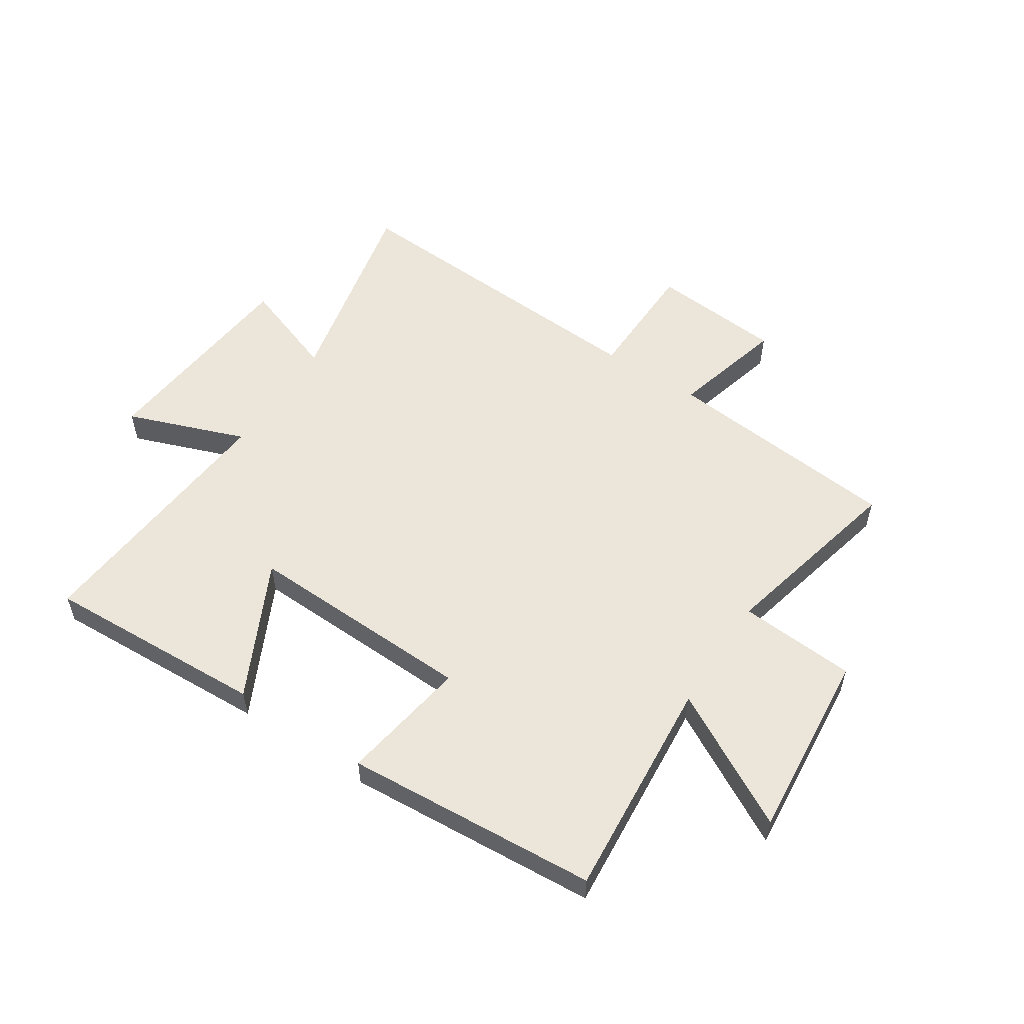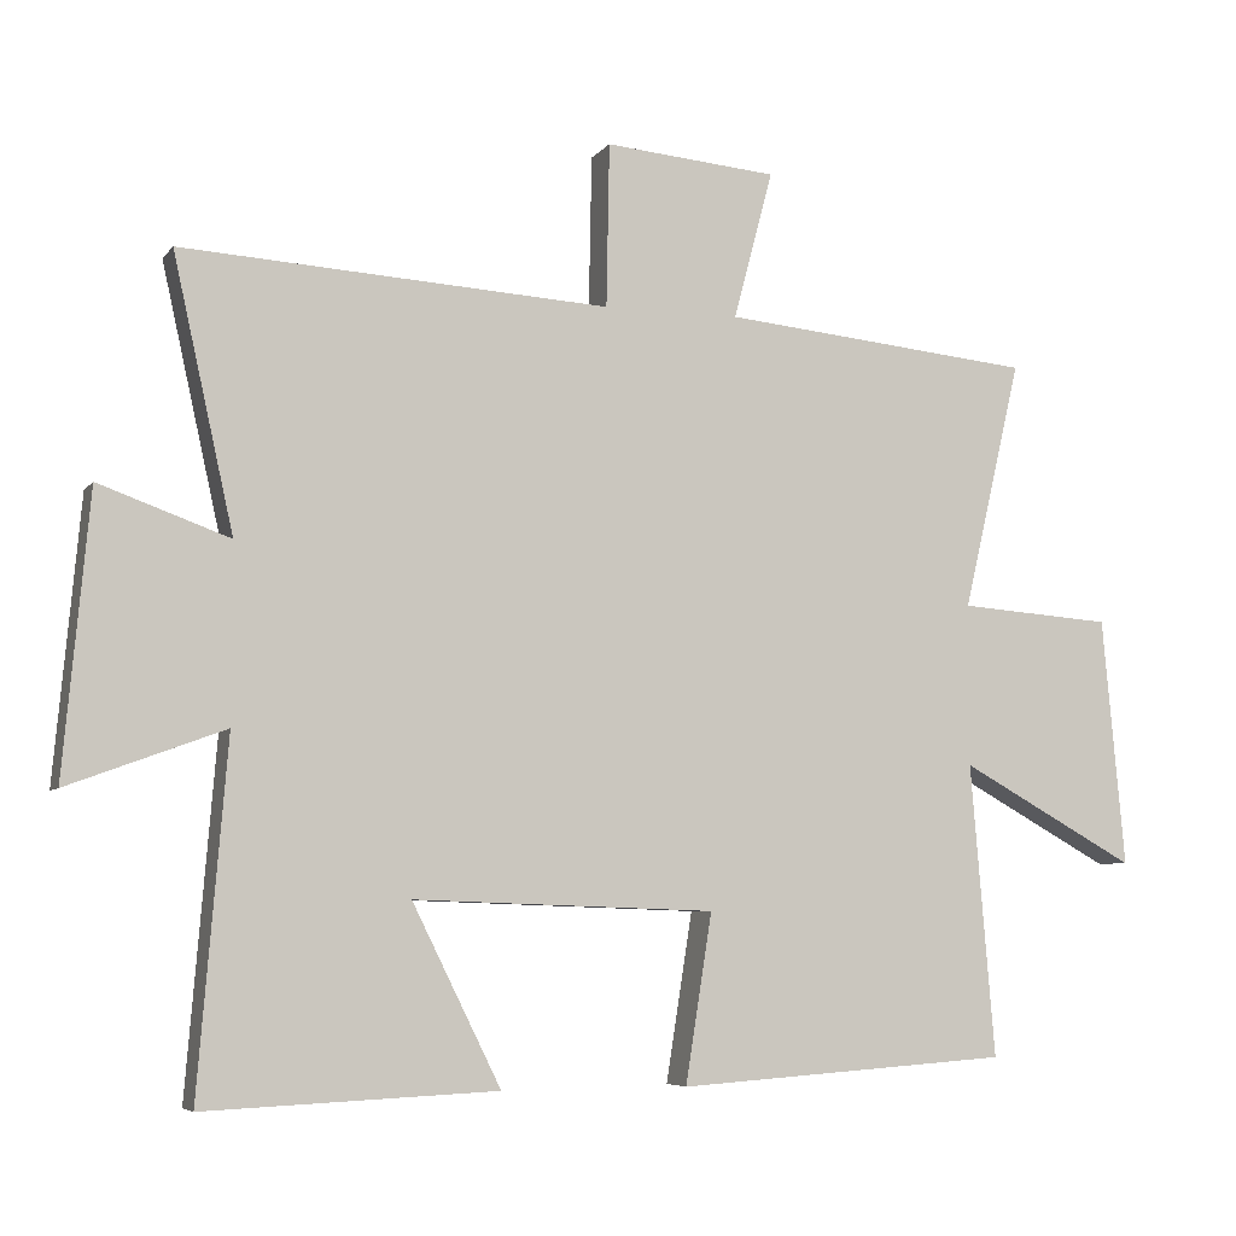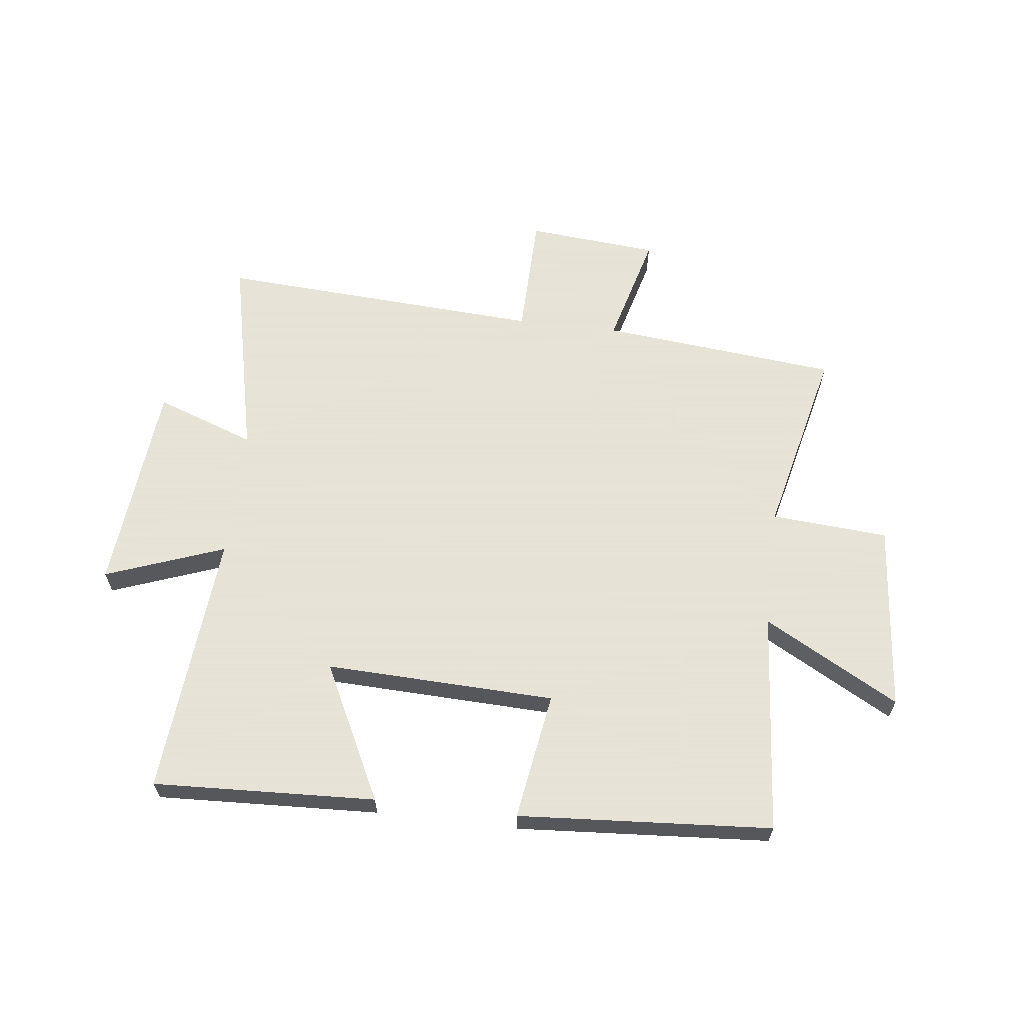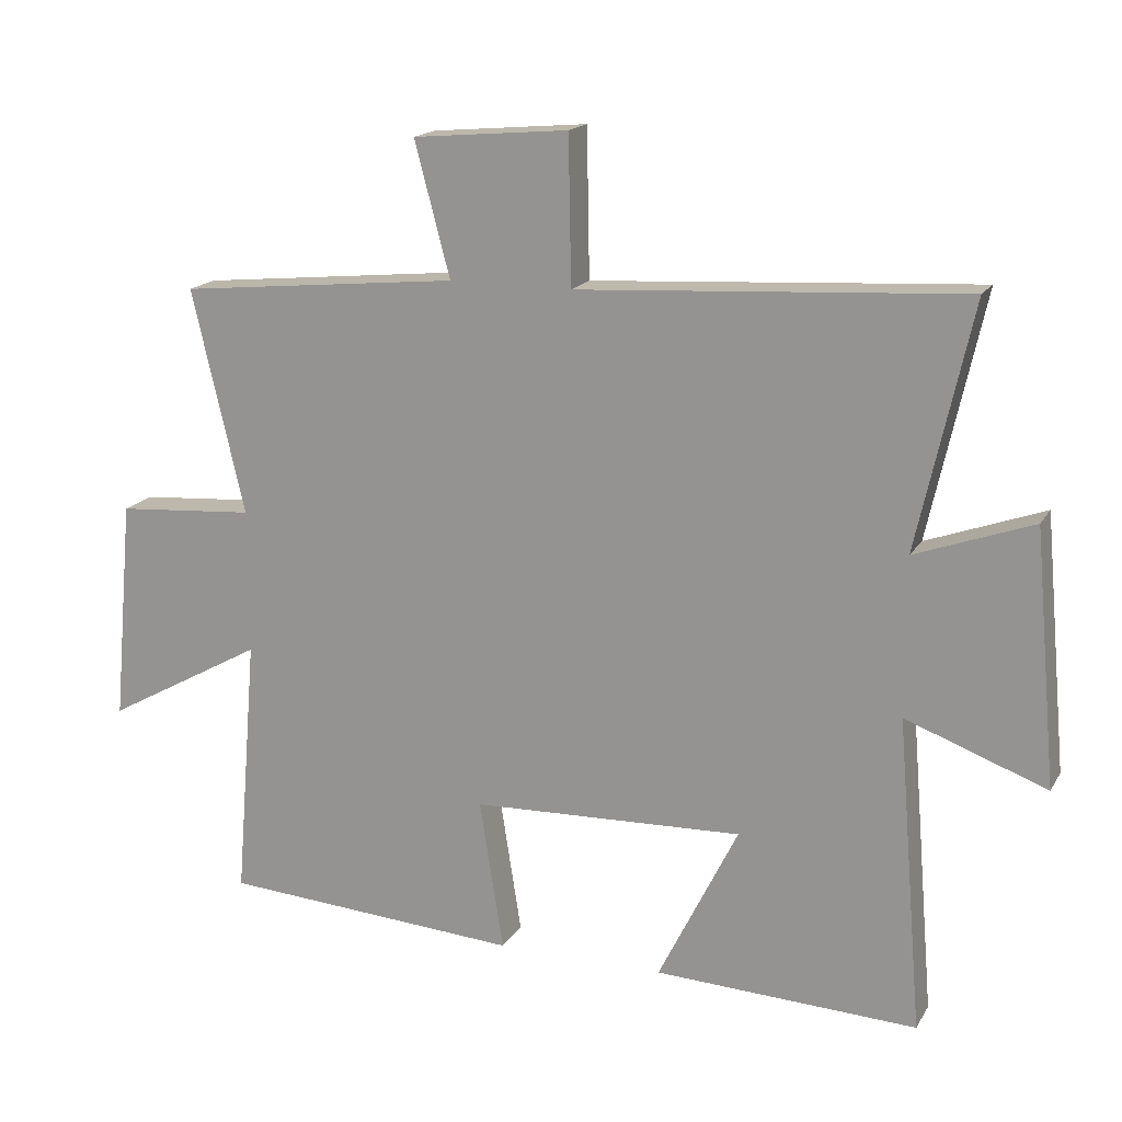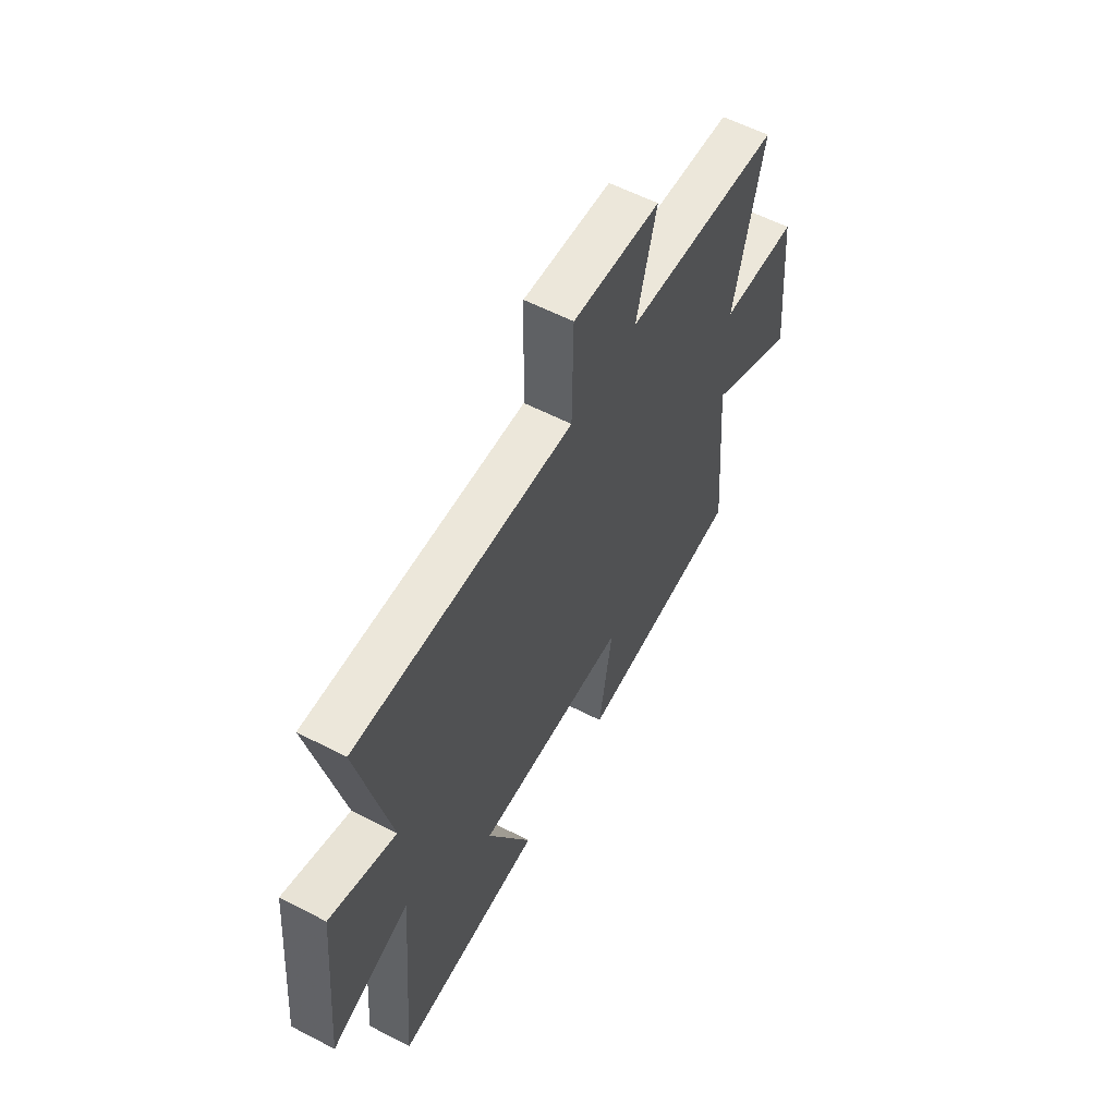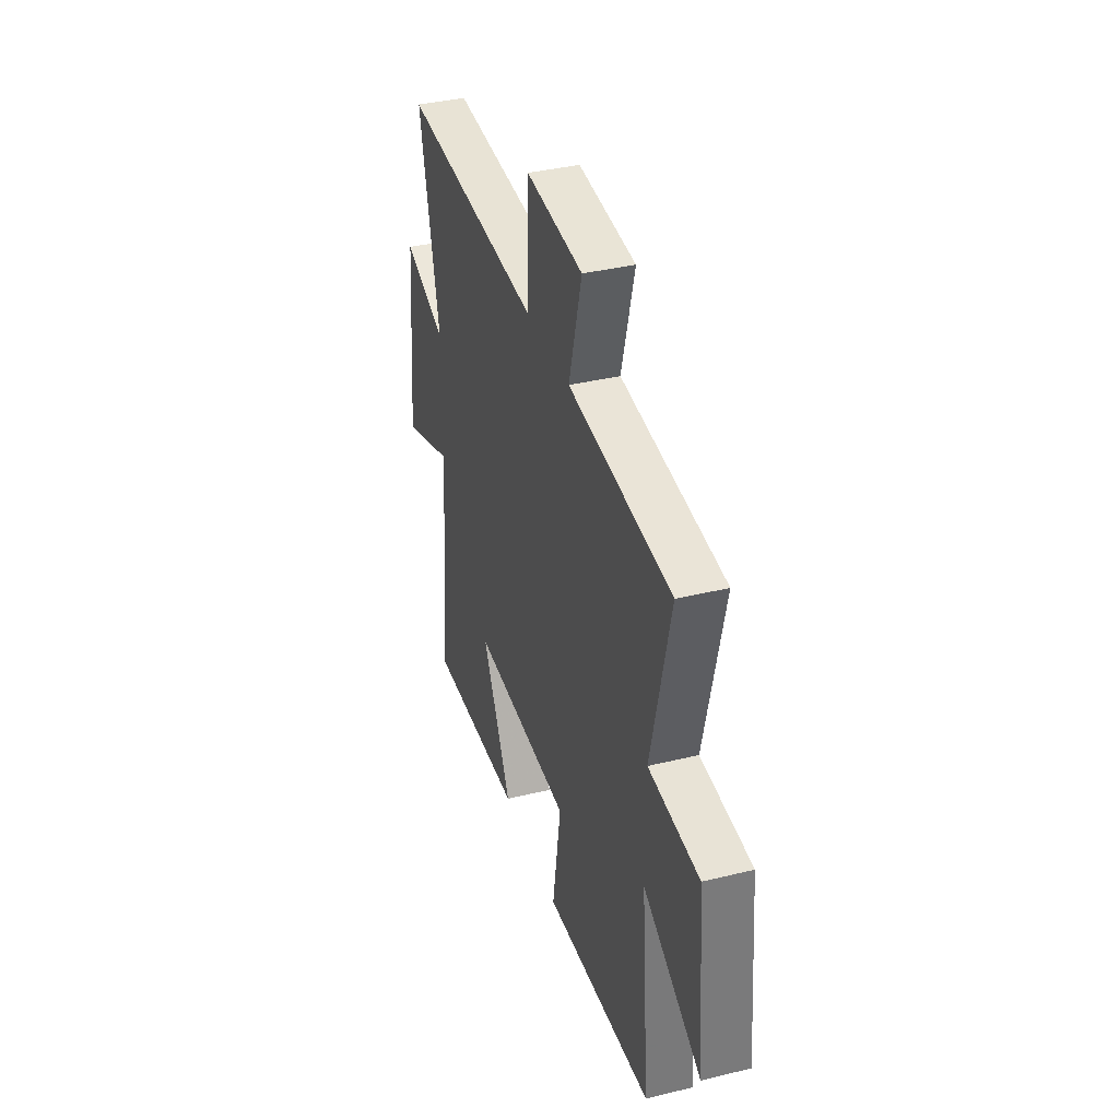
<metadata>
{"format":"obj","ext":"obj","renderer":"f3d","projection":"perspective","resolution":1024,"background":"white","views":[{"elev":55.1,"azim":-146.8,"up":"+Y"},{"elev":-6.0,"azim":160.2,"up":"+Z"},{"elev":62.8,"azim":-173.2,"up":"+Y"},{"elev":17.0,"azim":21.4,"up":"+Z"},{"elev":58.6,"azim":118.1,"up":"+Z"},{"elev":37.3,"azim":-107.4,"up":"+Z"}]}
</metadata>
<code>
v 0.538 0.07 -0.517
v 0.153 0.07 -0.5
v 0.27 0.07 -0.264
v -0.128 0.07 -0.278
v -0.093 0.07 -0.5
v -0.532 0.07 -0.47
v -0.5 0.07 -0.084
v -0.733 0.07 -0.213
v -0.703 0.07 0.115
v -0.5 0.07 0.13
v -0.577 0.07 0.459
v -0.165 0.07 0.5
v -0.217 0.07 0.696
v 0.011 0.07 0.716
v 0.015 0.07 0.5
v 0.58 0.07 0.534
v 0.5 0.07 0.175
v 0.672 0.07 0.237
v 0.706 0.07 -0.133
v 0.5 0.07 -0.057
v 0.538 0 -0.517
v 0.153 0 -0.5
v 0.27 0 -0.264
v -0.128 0 -0.278
v -0.093 0 -0.5
v -0.532 0 -0.47
v -0.5 0 -0.084
v -0.733 0 -0.213
v -0.703 0 0.115
v -0.5 0 0.13
v -0.577 0 0.459
v -0.165 0 0.5
v -0.217 0 0.696
v 0.011 0 0.716
v 0.015 0 0.5
v 0.58 0 0.534
v 0.5 0 0.175
v 0.672 0 0.237
v 0.706 0 -0.133
v 0.5 0 -0.057
f 17 18 19 20
f 15 16 17
f 15 17 20
f 12 13 14 15
f 10 11 12 15
f 10 15 20
f 7 8 9 10
f 7 10 20
f 4 5 6 7
f 3 4 7 20
f 1 2 3 20
f 40 39 38 37
f 37 36 35
f 40 37 35
f 35 34 33 32
f 35 32 31 30
f 40 35 30
f 30 29 28 27
f 40 30 27
f 27 26 25 24
f 40 27 24 23
f 40 23 22 21
f 1 21 22 2
f 2 22 23 3
f 3 23 24 4
f 4 24 25 5
f 5 25 26 6
f 6 26 27 7
f 7 27 28 8
f 8 28 29 9
f 9 29 30 10
f 10 30 31 11
f 11 31 32 12
f 12 32 33 13
f 13 33 34 14
f 14 34 35 15
f 15 35 36 16
f 16 36 37 17
f 17 37 38 18
f 18 38 39 19
f 19 39 40 20
f 20 40 21 1

</code>
